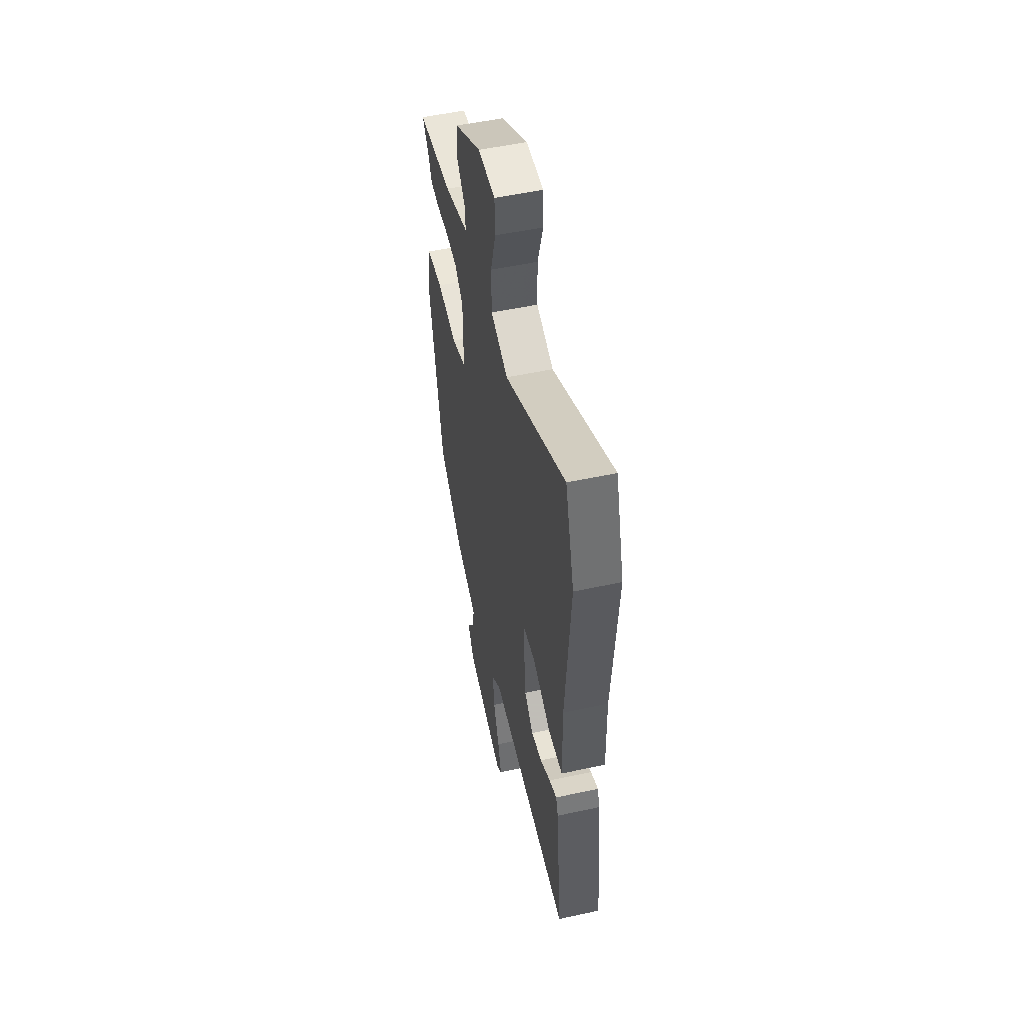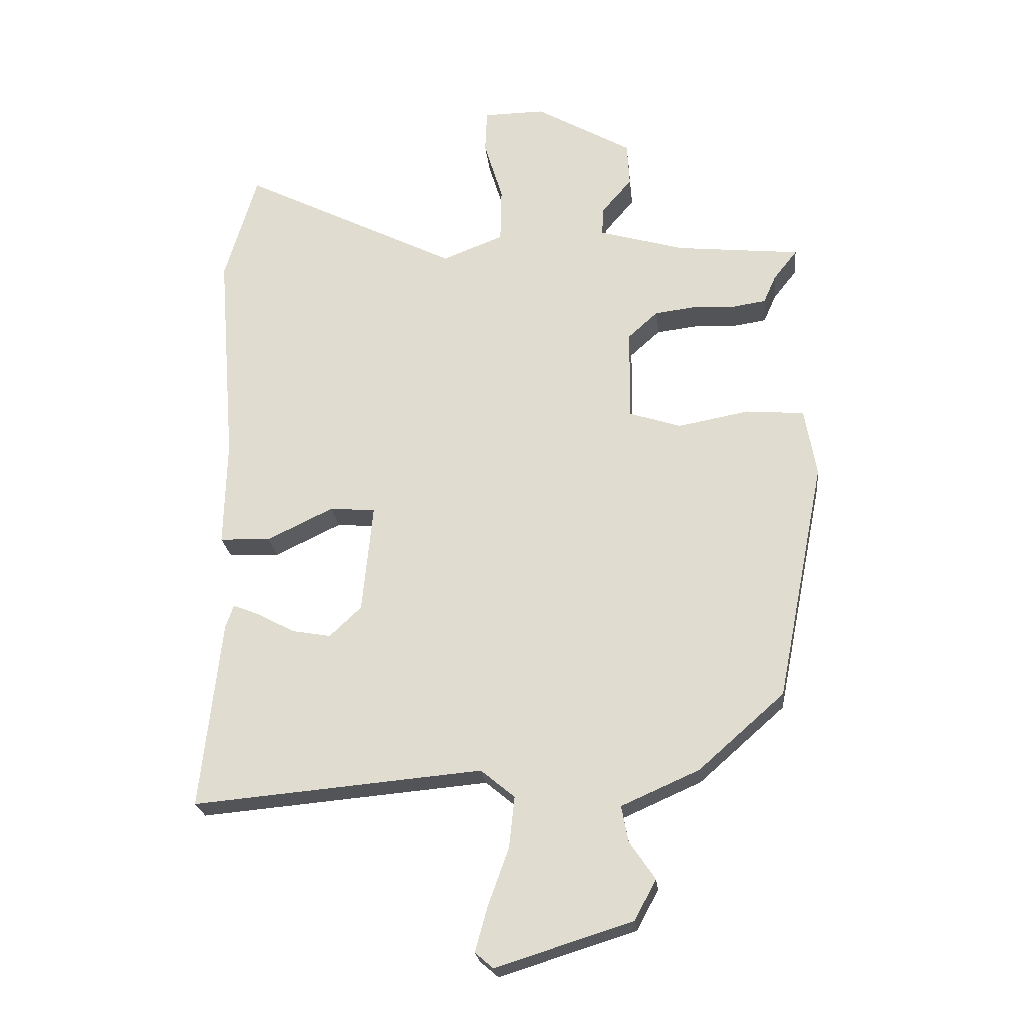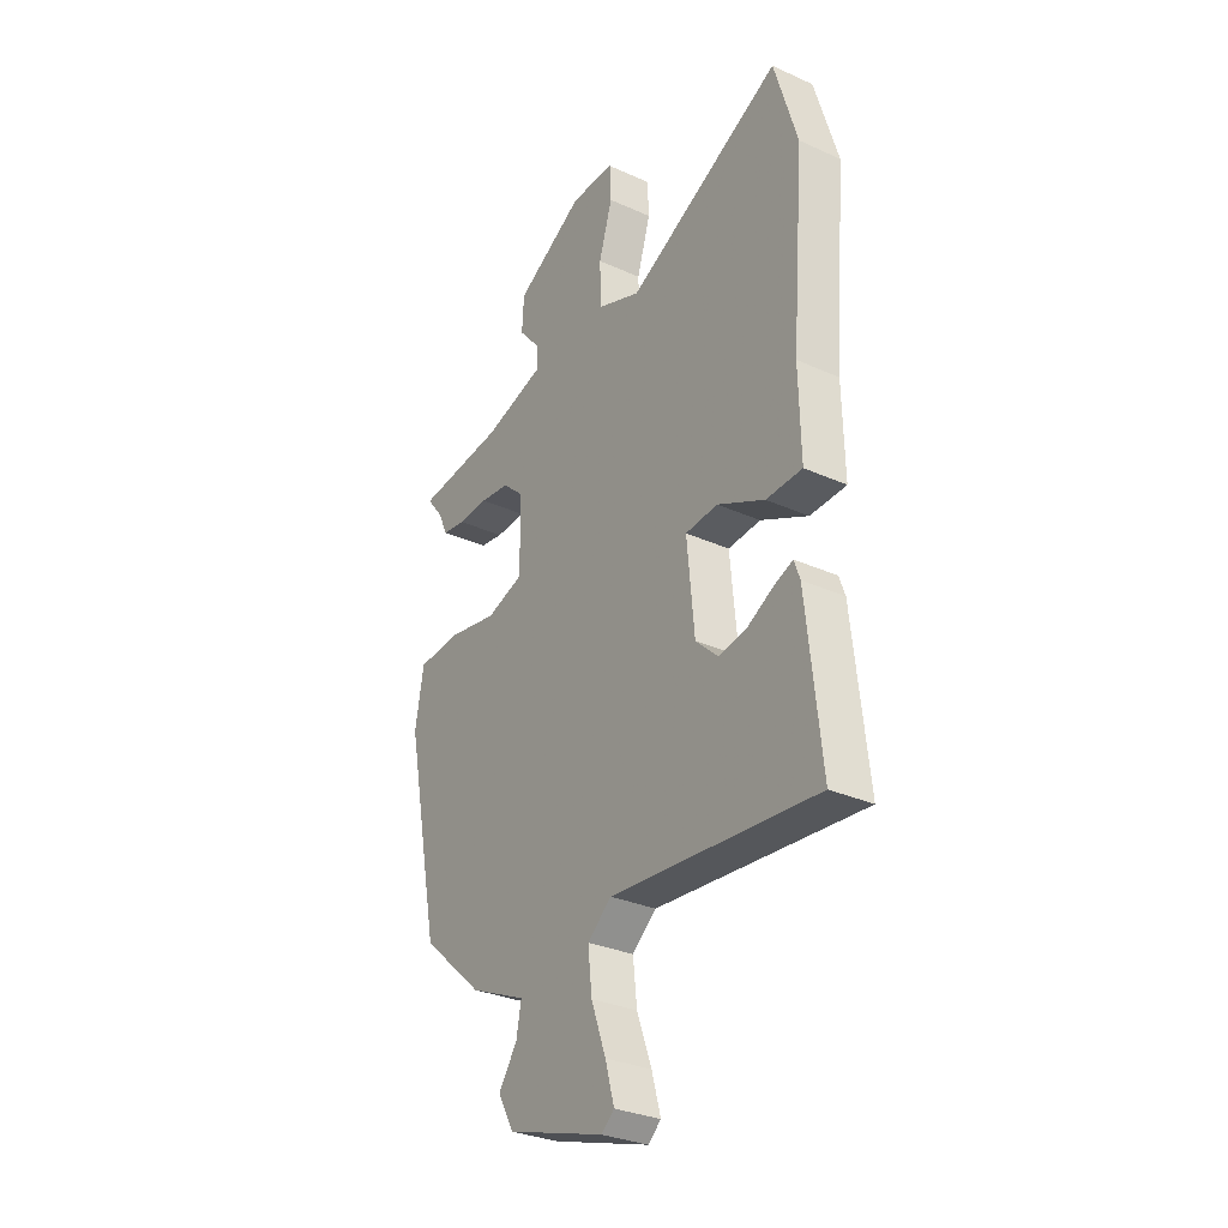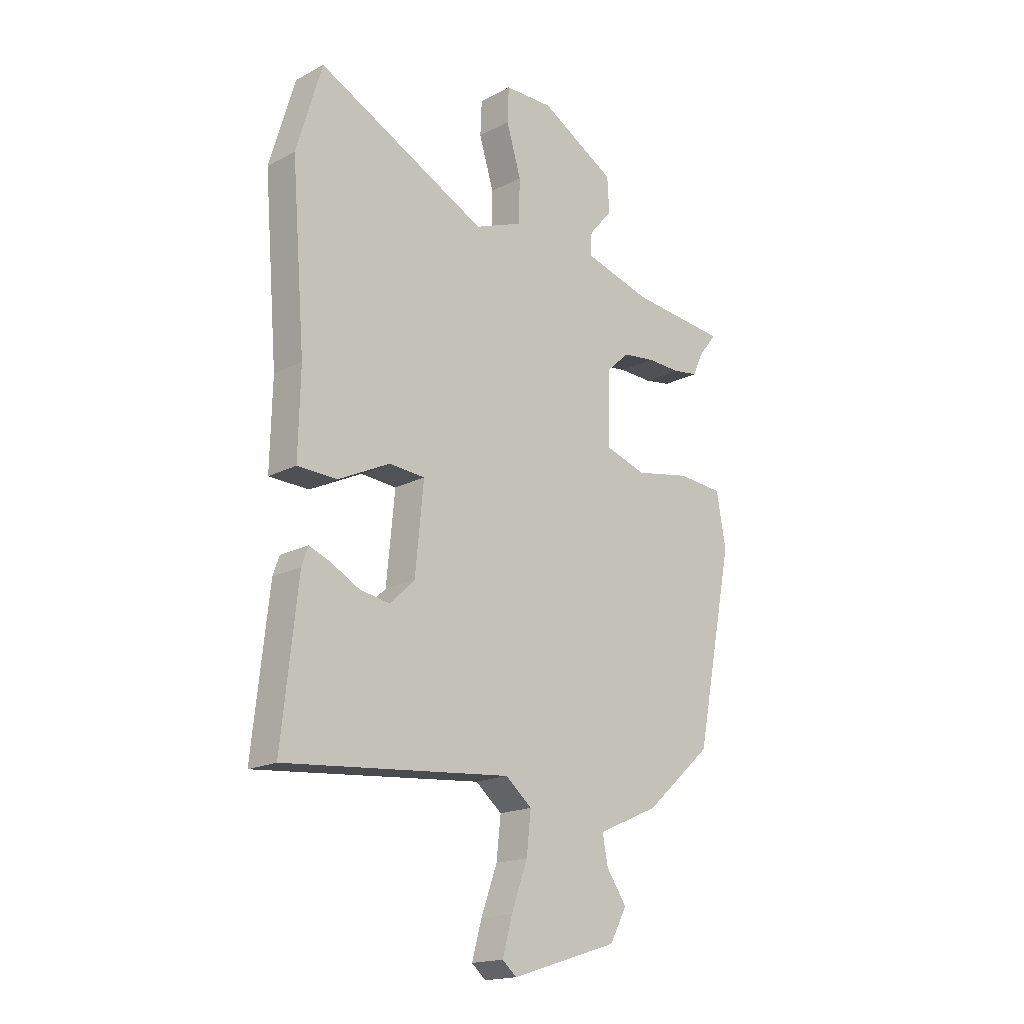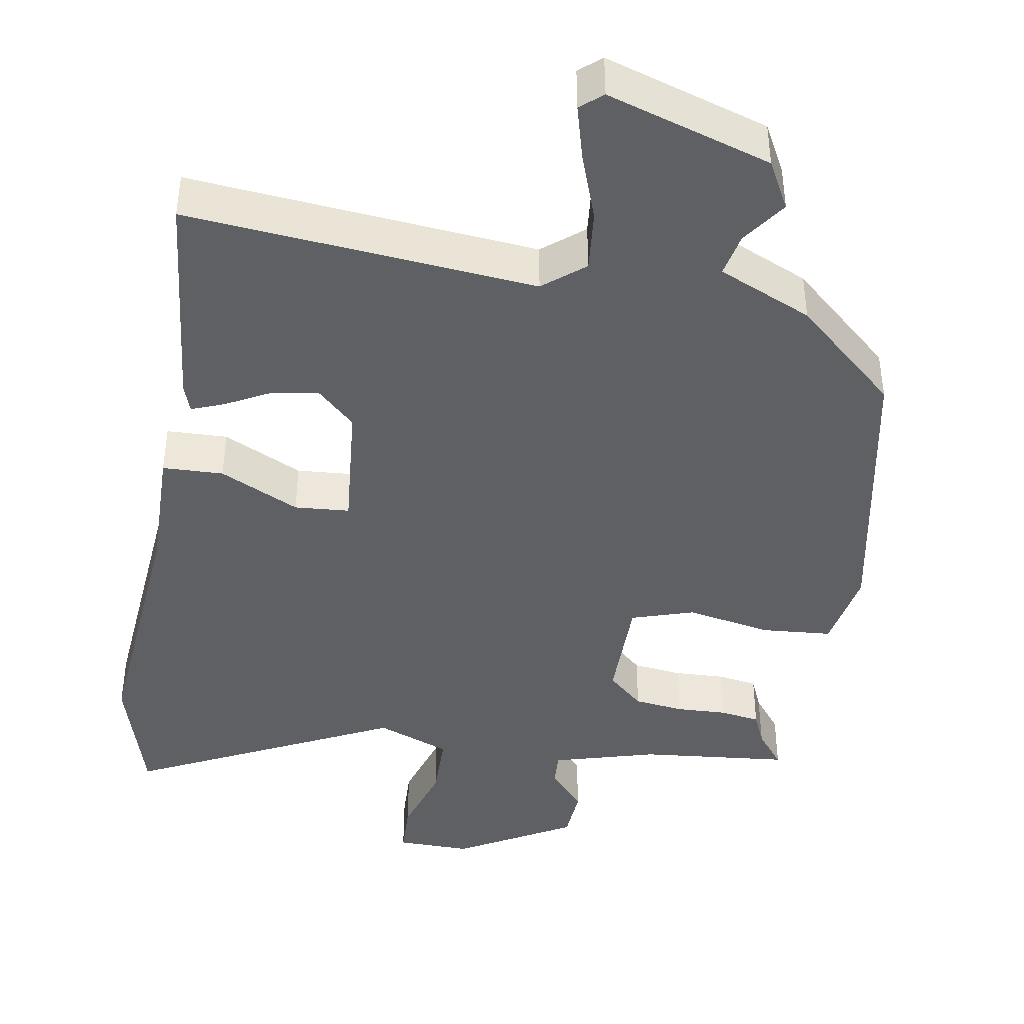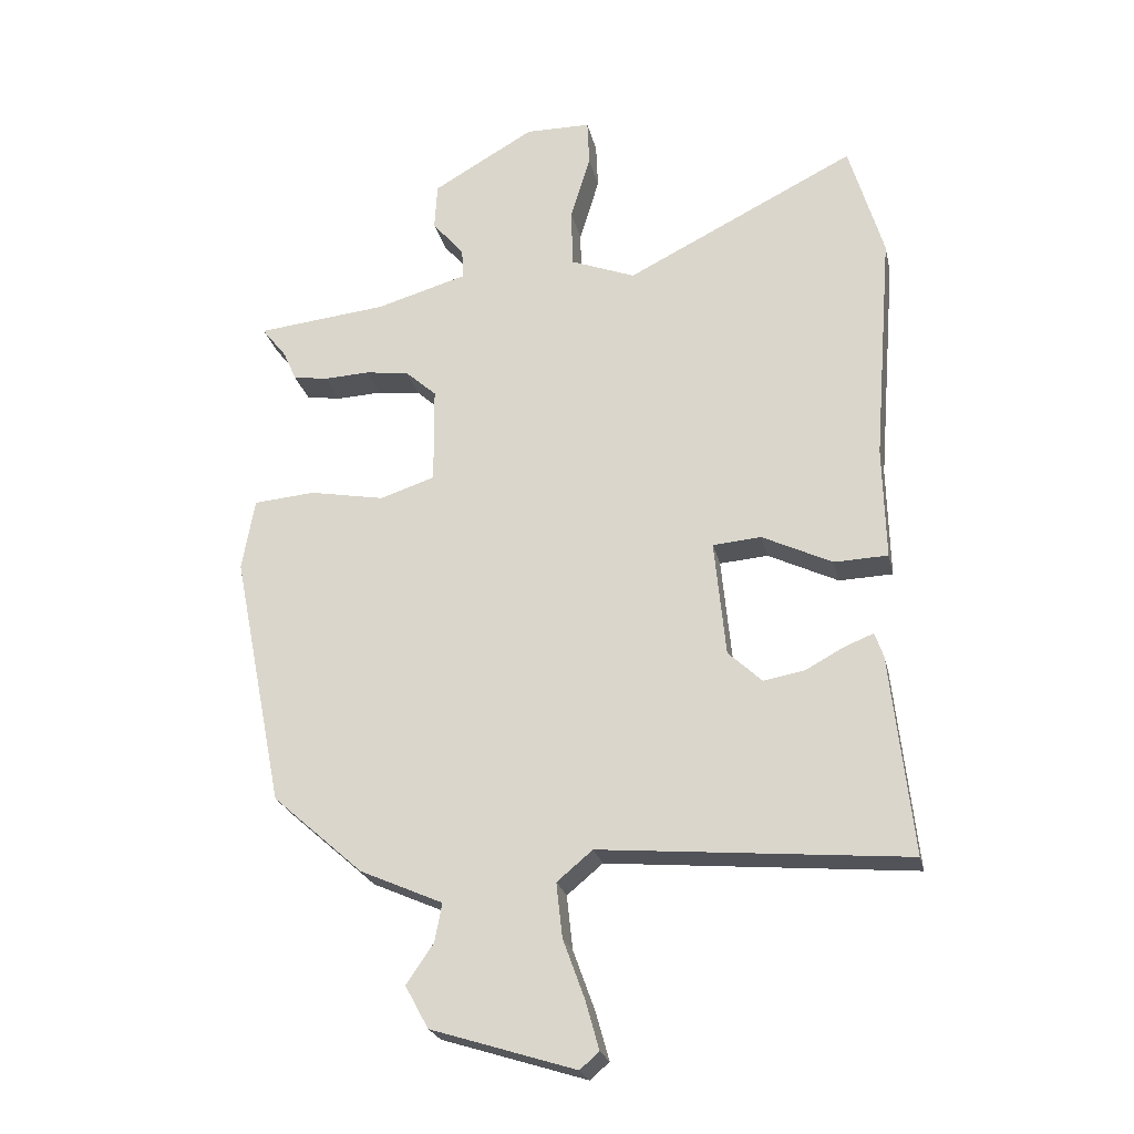
<metadata>
{"format":"obj","ext":"obj","renderer":"f3d","projection":"perspective","resolution":1024,"background":"white","views":[{"elev":52.2,"azim":76.8,"up":"+Z"},{"elev":-23.4,"azim":-173.8,"up":"+Z"},{"elev":-30.8,"azim":57.0,"up":"+Z"},{"elev":-17.7,"azim":135.9,"up":"+Z"},{"elev":-42.3,"azim":170.0,"up":"+Y"},{"elev":-23.8,"azim":12.4,"up":"+Z"}]}
</metadata>
<code>
v -0.448 0.07 -0.348
v -0.525 0.07 0.037
v -0.506 0.07 0.146
v -0.413 0.07 0.154
v -0.299 0.07 0.133
v -0.216 0.07 0.16
v -0.217 0.07 0.308
v -0.265 0.07 0.351
v -0.331 0.07 0.359
v -0.399 0.07 0.356
v -0.452 0.07 0.364
v -0.472 0.07 0.409
v -0.51 0.07 0.457
v -0.312 0.07 0.478
v -0.174 0.07 0.518
v -0.177 0.07 0.564
v -0.225 0.07 0.62
v -0.221 0.07 0.691
v -0.067 0.07 0.78
v 0.032 0.07 0.779
v 0.035 0.07 0.709
v 0.005 0.07 0.61
v 0.007 0.07 0.521
v 0.105 0.07 0.483
v 0.453 0.07 0.658
v 0.505 0.07 0.482
v 0.477 0.07 0.131
v 0.481 0.07 -0.04
v 0.4 0.07 -0.043
v 0.294 0.07 0.008
v 0.221 0.07 0.002
v 0.238 0.07 -0.173
v 0.289 0.07 -0.221
v 0.351 0.07 -0.21
v 0.41 0.07 -0.178
v 0.453 0.07 -0.161
v 0.466 0.07 -0.198
v 0.499 0.07 -0.5
v 0.036 0.07 -0.459
v -0.018 0.07 -0.504
v -0.009 0.07 -0.586
v 0.024 0.07 -0.677
v 0.044 0.07 -0.749
v 0.015 0.07 -0.774
v -0.203 0.07 -0.706
v -0.238 0.07 -0.642
v -0.197 0.07 -0.582
v -0.186 0.07 -0.524
v -0.311 0.07 -0.469
v -0.448 0 -0.348
v -0.525 0 0.037
v -0.506 0 0.146
v -0.413 0 0.154
v -0.299 0 0.133
v -0.216 0 0.16
v -0.217 0 0.308
v -0.265 0 0.351
v -0.331 0 0.359
v -0.399 0 0.356
v -0.452 0 0.364
v -0.472 0 0.409
v -0.51 0 0.457
v -0.312 0 0.478
v -0.174 0 0.518
v -0.177 0 0.564
v -0.225 0 0.62
v -0.221 0 0.691
v -0.067 0 0.78
v 0.032 0 0.779
v 0.035 0 0.709
v 0.005 0 0.61
v 0.007 0 0.521
v 0.105 0 0.483
v 0.453 0 0.658
v 0.505 0 0.482
v 0.477 0 0.131
v 0.481 0 -0.04
v 0.4 0 -0.043
v 0.294 0 0.008
v 0.221 0 0.002
v 0.238 0 -0.173
v 0.289 0 -0.221
v 0.351 0 -0.21
v 0.41 0 -0.178
v 0.453 0 -0.161
v 0.466 0 -0.198
v 0.499 0 -0.5
v 0.036 0 -0.459
v -0.018 0 -0.504
v -0.009 0 -0.586
v 0.024 0 -0.677
v 0.044 0 -0.749
v 0.015 0 -0.774
v -0.203 0 -0.706
v -0.238 0 -0.642
v -0.197 0 -0.582
v -0.186 0 -0.524
v -0.311 0 -0.469
f 3 4 5
f 2 3 5
f 1 2 5
f 49 1 5
f 48 49 5
f 45 46 47
f 44 45 47
f 43 44 47
f 42 43 47
f 41 42 47
f 40 41 47 48
f 48 5 6
f 40 48 6
f 39 40 6
f 37 38 39
f 36 37 39
f 35 36 39
f 34 35 39
f 33 34 39
f 32 33 39 6
f 27 28 29 30
f 27 30 31
f 26 27 31
f 25 26 31
f 24 25 31
f 32 6 7
f 31 32 7
f 24 31 7
f 23 24 7
f 20 21 22
f 19 20 22
f 18 19 22
f 17 18 22
f 16 17 22
f 15 16 22 23
f 12 13 14
f 14 15 23
f 12 14 23
f 11 12 23
f 10 11 23
f 9 10 23
f 23 7 8
f 8 9 23
f 54 53 52
f 54 52 51
f 54 51 50
f 54 50 98
f 54 98 97
f 96 95 94
f 96 94 93
f 96 93 92
f 96 92 91
f 96 91 90
f 97 96 90 89
f 55 54 97
f 55 97 89
f 55 89 88
f 88 87 86
f 88 86 85
f 88 85 84
f 88 84 83
f 88 83 82
f 55 88 82 81
f 79 78 77 76
f 80 79 76
f 80 76 75
f 80 75 74
f 80 74 73
f 56 55 81
f 56 81 80
f 56 80 73
f 56 73 72
f 71 70 69
f 71 69 68
f 71 68 67
f 71 67 66
f 71 66 65
f 72 71 65 64
f 63 62 61
f 72 64 63
f 72 63 61
f 72 61 60
f 72 60 59
f 72 59 58
f 57 56 72
f 72 58 57
f 1 50 51 2
f 2 51 52 3
f 3 52 53 4
f 4 53 54 5
f 5 54 55 6
f 6 55 56 7
f 7 56 57 8
f 8 57 58 9
f 9 58 59 10
f 10 59 60 11
f 11 60 61 12
f 12 61 62 13
f 13 62 63 14
f 14 63 64 15
f 15 64 65 16
f 16 65 66 17
f 17 66 67 18
f 18 67 68 19
f 19 68 69 20
f 20 69 70 21
f 21 70 71 22
f 22 71 72 23
f 23 72 73 24
f 24 73 74 25
f 25 74 75 26
f 26 75 76 27
f 27 76 77 28
f 28 77 78 29
f 29 78 79 30
f 30 79 80 31
f 31 80 81 32
f 32 81 82 33
f 33 82 83 34
f 34 83 84 35
f 35 84 85 36
f 36 85 86 37
f 37 86 87 38
f 38 87 88 39
f 39 88 89 40
f 40 89 90 41
f 41 90 91 42
f 42 91 92 43
f 43 92 93 44
f 44 93 94 45
f 45 94 95 46
f 46 95 96 47
f 47 96 97 48
f 48 97 98 49
f 49 98 50 1

</code>
